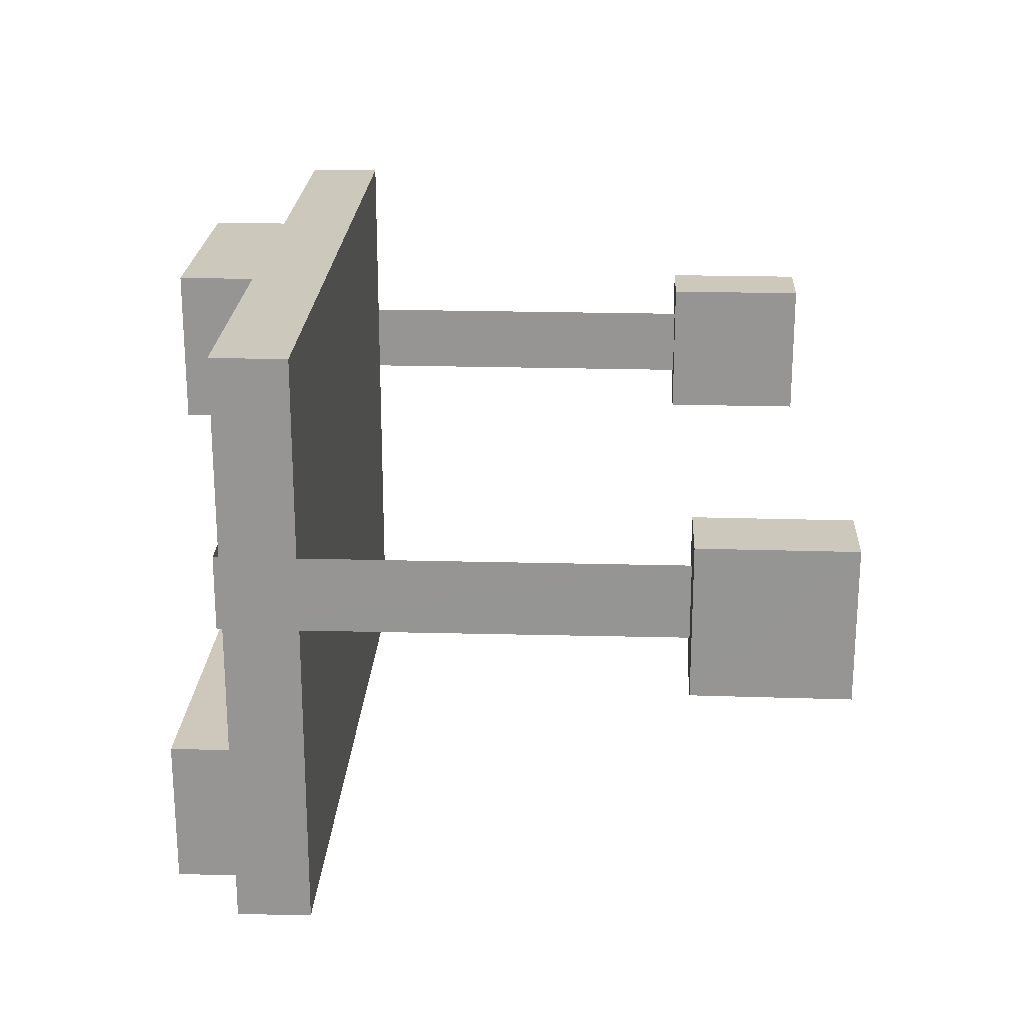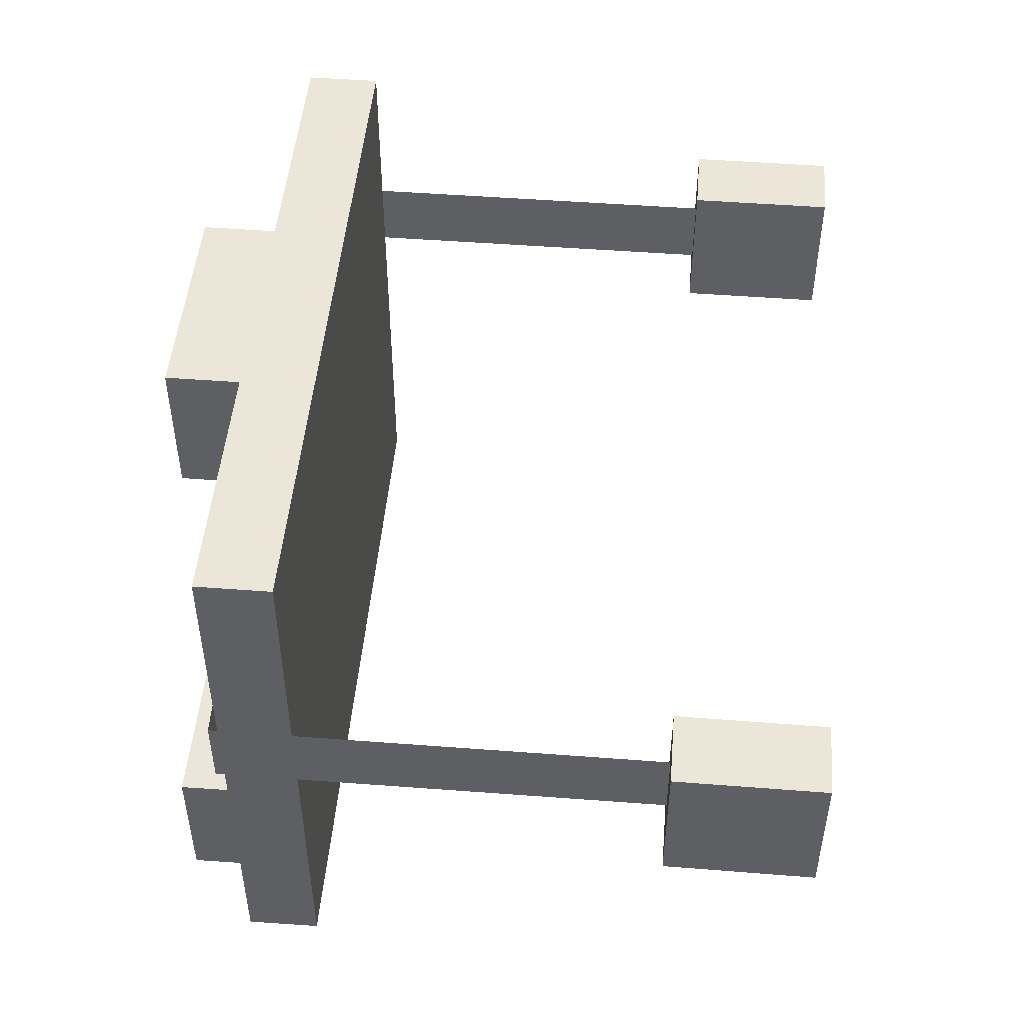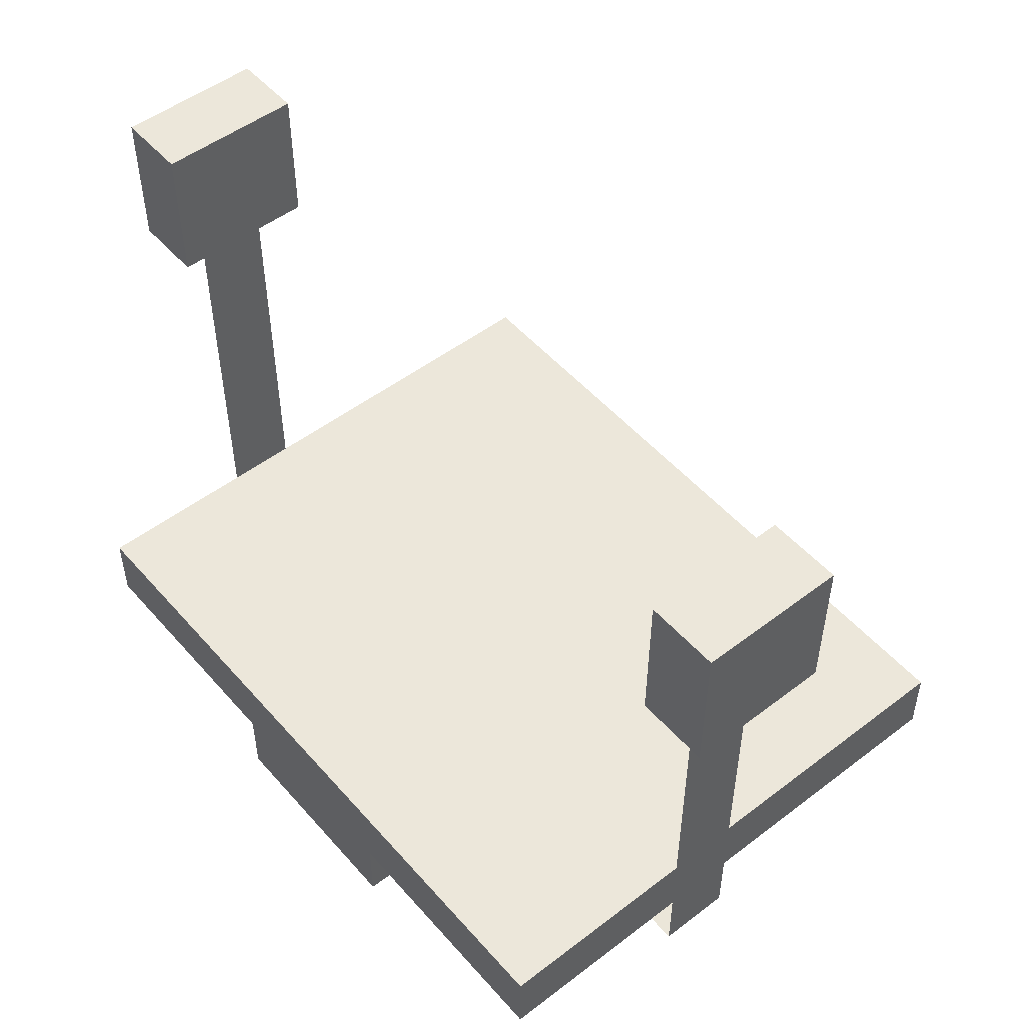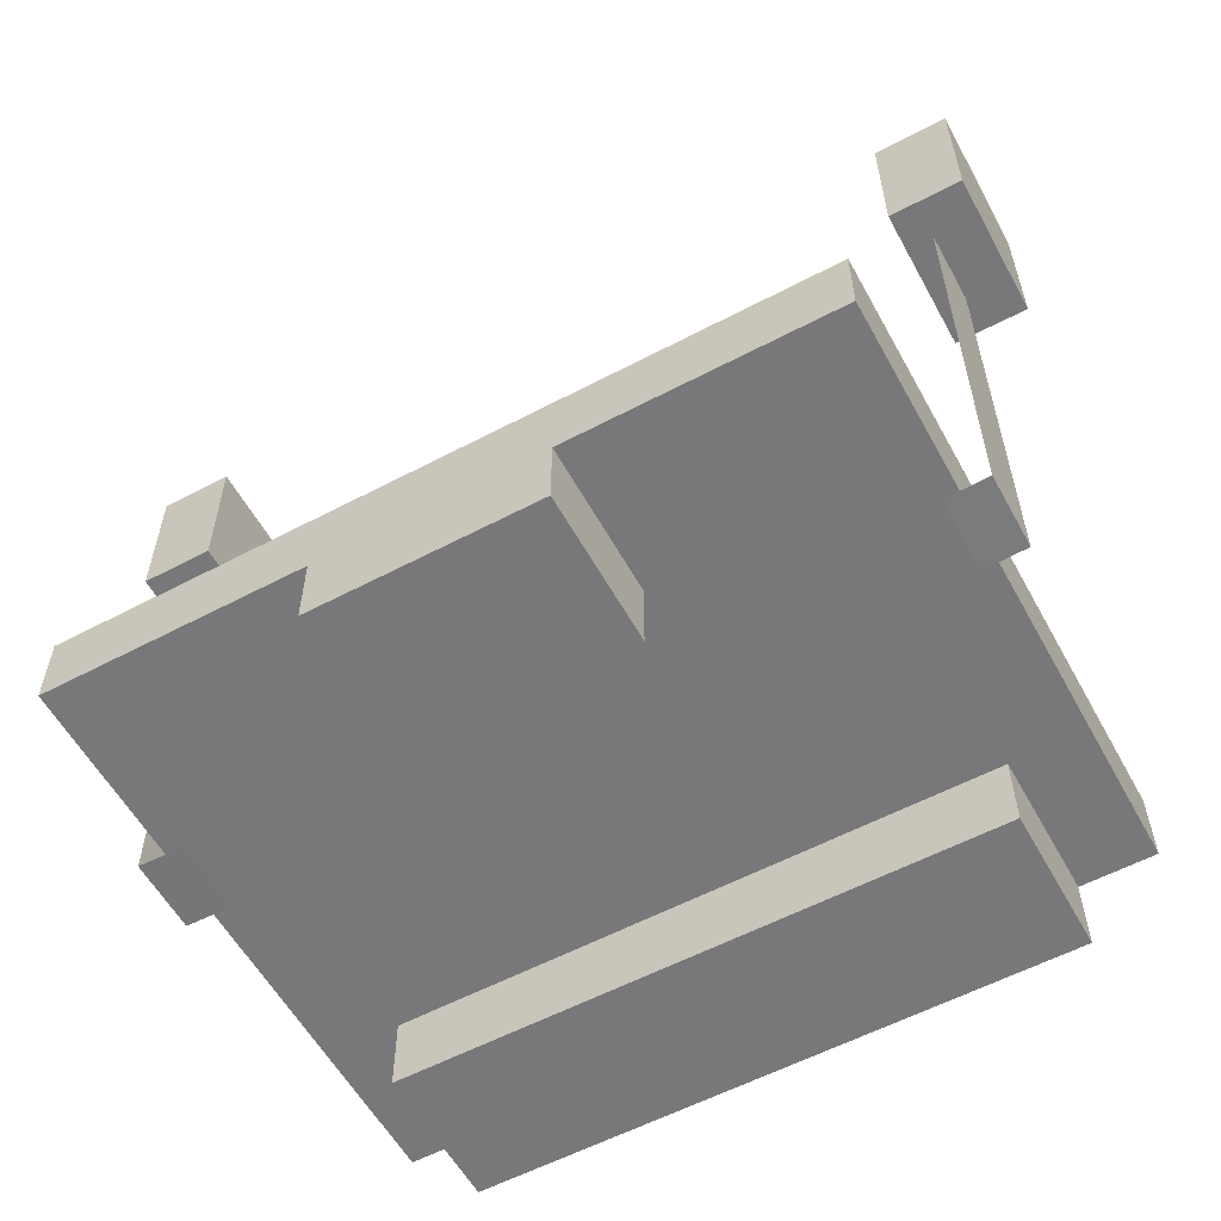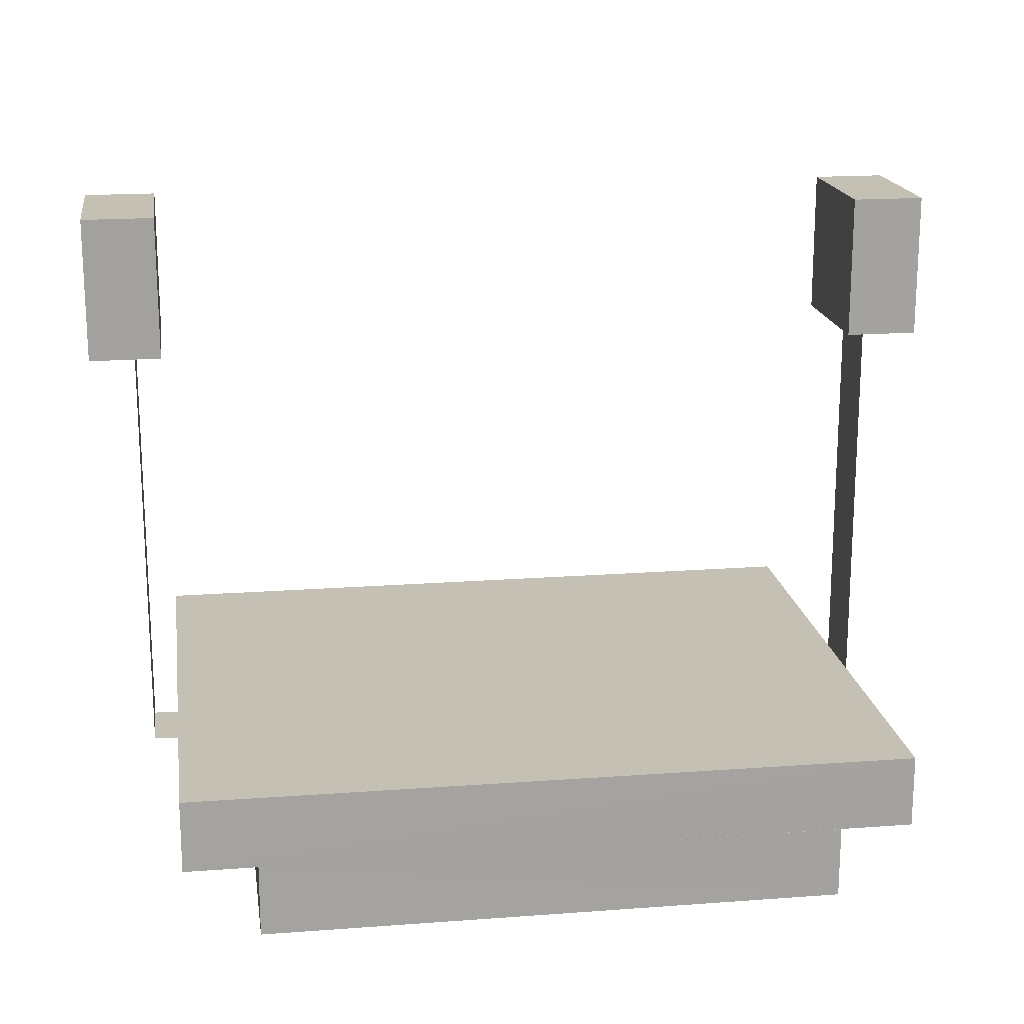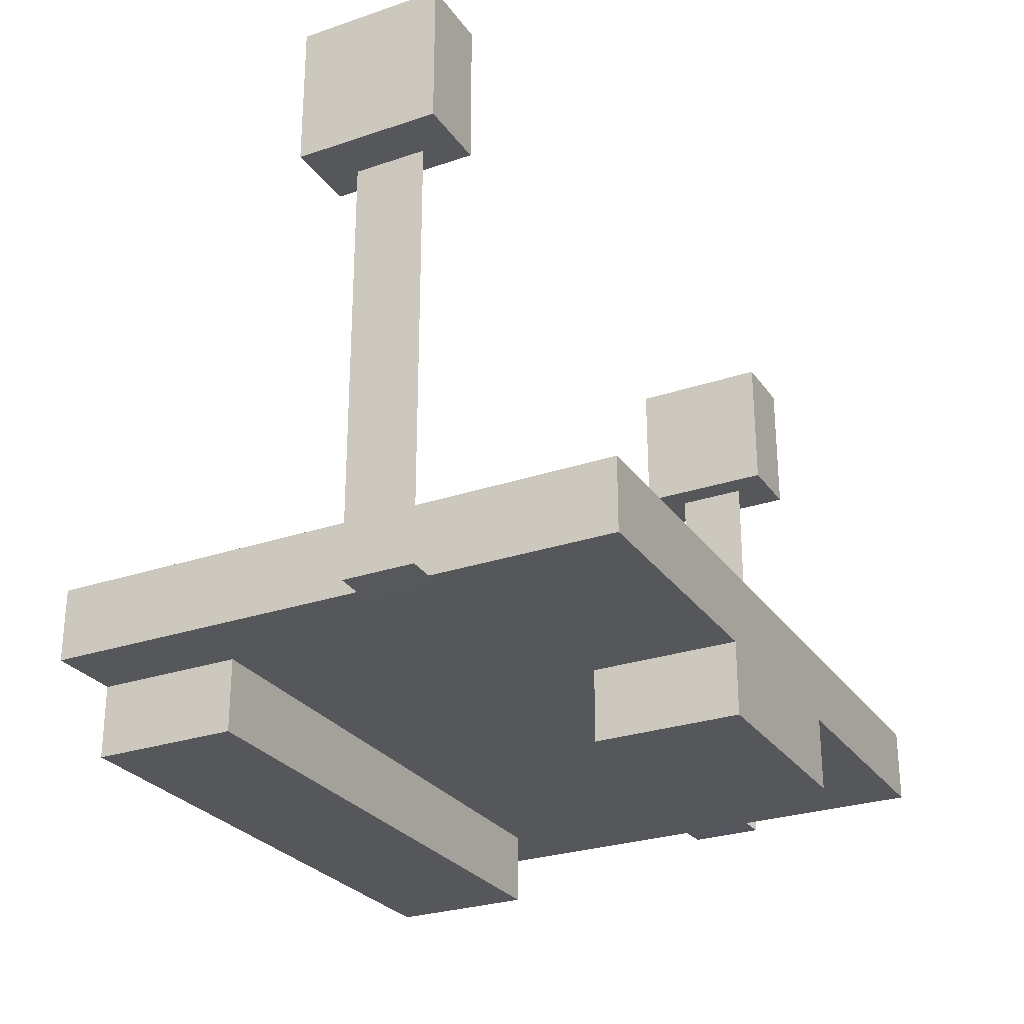
<metadata>
{"format":"obj","ext":"obj","renderer":"f3d","projection":"perspective","resolution":1024,"background":"white","views":[{"elev":22.1,"azim":92.8,"up":"+Z"},{"elev":49.0,"azim":94.9,"up":"+Z"},{"elev":50.9,"azim":50.3,"up":"+Y"},{"elev":-57.6,"azim":28.7,"up":"+Y"},{"elev":18.0,"azim":171.6,"up":"+Y"},{"elev":-27.3,"azim":-62.4,"up":"+Y"}]}
</metadata>
<code>
o saddle.001
v 0.3245 -1.206 0.1651
v -0.3235 -1.271 0.1651
v -0.3235 -1.206 0.1651
v 0.3245 -1.271 0.1651
v 0.324 -1.206 -0.3503
v 0.3242 -1.271 -0.3511
v -0.3235 -1.206 -0.3533
v -0.3235 -1.271 -0.3533
v 0.09774 -1.271 0.1651
v -0.09666 -1.335 0.1651
v -0.09666 -1.271 0.1651
v 0.09774 -1.335 0.1651
v 0.09774 -1.335 0.03549
v 0.09774 -1.271 0.03549
v -0.09666 -1.271 0.03549
v -0.09666 -1.335 0.03549
v 0.2596 -1.335 -0.2228
v -0.2587 -1.271 -0.2237
v 0.2595 -1.271 -0.2222
v -0.2587 -1.335 -0.2237
v 0.2593 -1.271 -0.3511
v 0.2595 -1.335 -0.3519
v -0.2587 -1.335 -0.3533
v -0.2587 -1.271 -0.3533
v 0.3893 -0.7522 0.03565
v 0.3245 -0.8818 0.03594
v 0.3245 -0.7522 0.03571
v 0.3893 -0.8818 0.03585
v 0.3891 -0.8818 -0.09248
v 0.3891 -0.7522 -0.09298
v 0.3243 -0.7522 -0.0928
v 0.3242 -0.8818 -0.09226
v -0.3235 -0.7522 0.03549
v -0.3883 -0.8818 0.03549
v -0.3883 -0.7522 0.03549
v -0.3235 -0.8818 0.03549
v -0.3235 -0.8818 -0.09411
v -0.3235 -0.7522 -0.09411
v -0.3883 -0.7522 -0.09411
v -0.3883 -0.8818 -0.09411
v 0.3487 -0.8818 0.003699
v 0.3487 -1.271 0.003123
v 0.3487 -1.271 -0.06146
v 0.3486 -0.8818 -0.06045
v -0.3477 -1.271 0.00309
v -0.3477 -0.8818 0.00309
v -0.3477 -0.8818 -0.06171
v -0.3477 -1.271 -0.06171
v 0.3106 -1.271 0.00258
v 0.3106 -1.271 -0.062
v -0.3071 -1.271 0.002547
v -0.3071 -1.271 -0.06225
f 1 3 2
f 2 4 1
f 5 1 4
f 4 6 5
f 2 3 7
f 7 8 2
f 6 8 7
f 7 5 6
f 2 8 6
f 6 4 2
f 1 5 7
f 7 3 1
f 9 11 10
f 10 12 9
f 13 14 9
f 9 12 13
f 10 11 15
f 15 16 10
f 16 13 12
f 12 10 16
f 13 16 15
f 15 14 13
f 9 14 15
f 15 11 9
f 17 19 18
f 18 20 17
f 17 22 21
f 21 19 17
f 18 24 23
f 23 20 18
f 23 24 21
f 21 22 23
f 23 22 17
f 17 20 23
f 18 19 21
f 21 24 18
f 25 27 26
f 26 28 25
f 29 30 25
f 25 28 29
f 26 27 31
f 31 32 26
f 29 32 31
f 31 30 29
f 32 29 28
f 28 26 32
f 25 30 31
f 31 27 25
f 33 35 34
f 34 36 33
f 37 38 33
f 33 36 37
f 34 35 39
f 39 40 34
f 37 40 39
f 39 38 37
f 40 37 36
f 36 34 40
f 33 38 39
f 39 35 33
f 45 46 47
f 47 48 45
f 43 41 42
f 43 49 42
f 51 48 45
f 41 43 44
f 43 50 49
f 51 52 48

</code>
